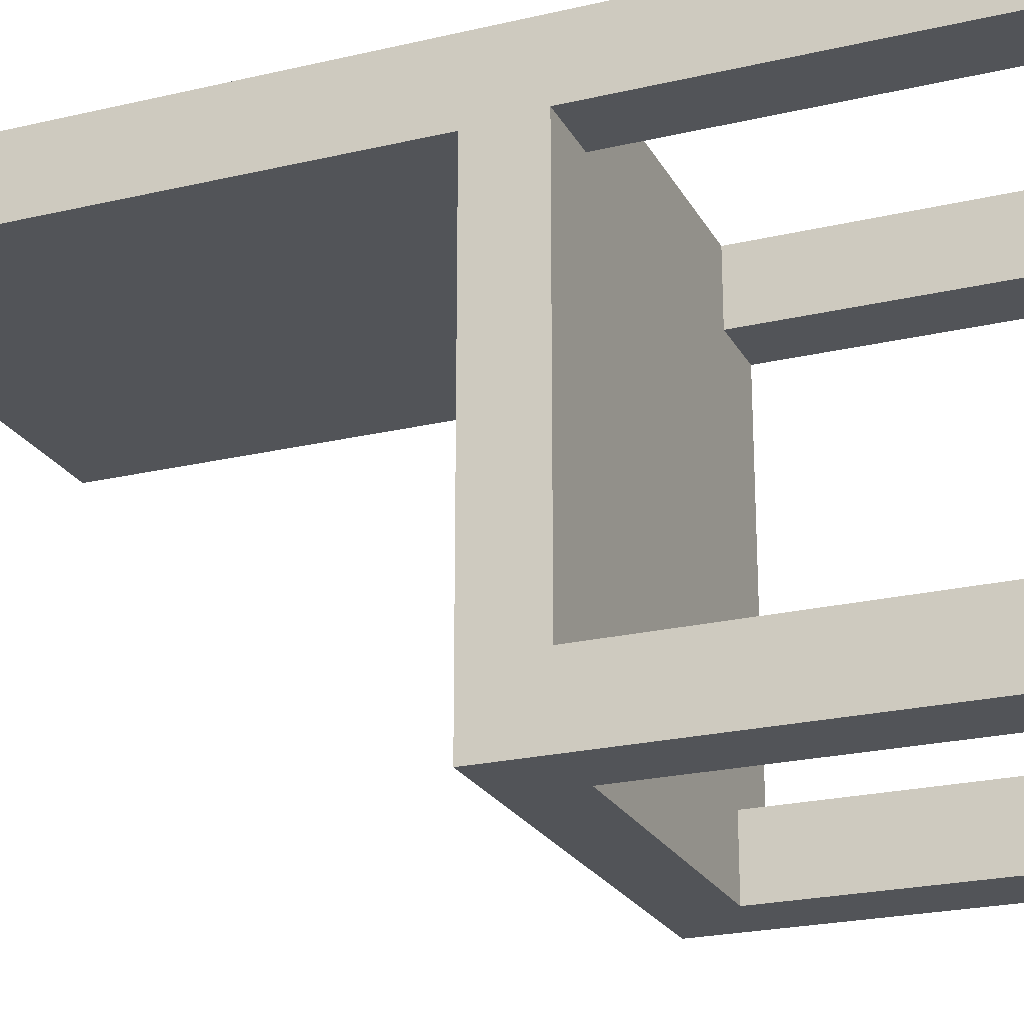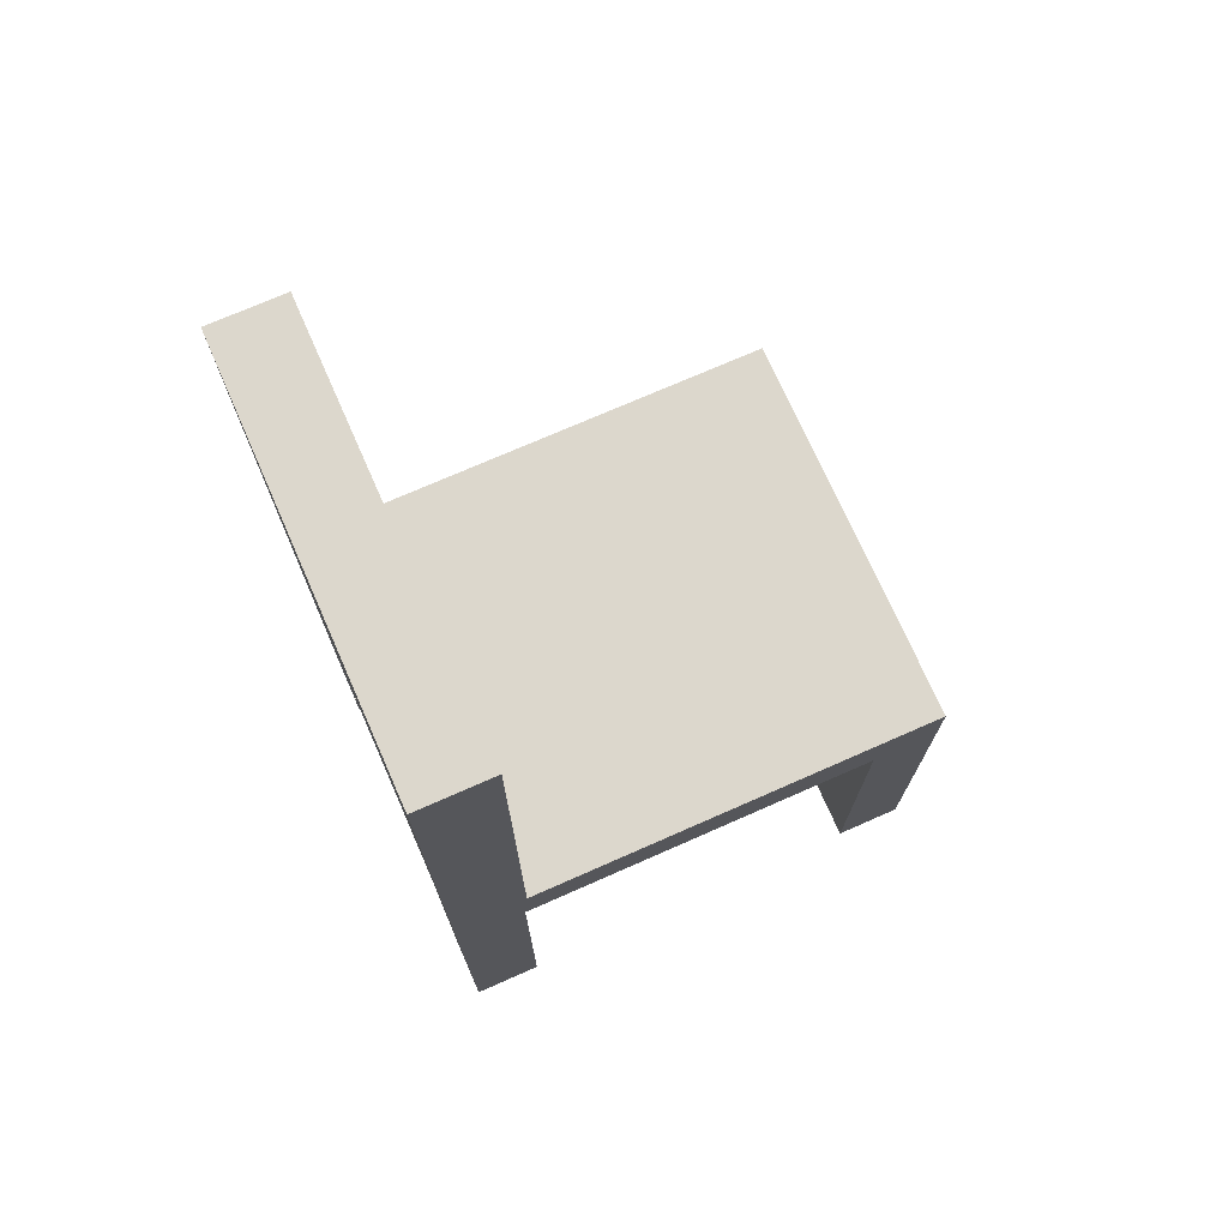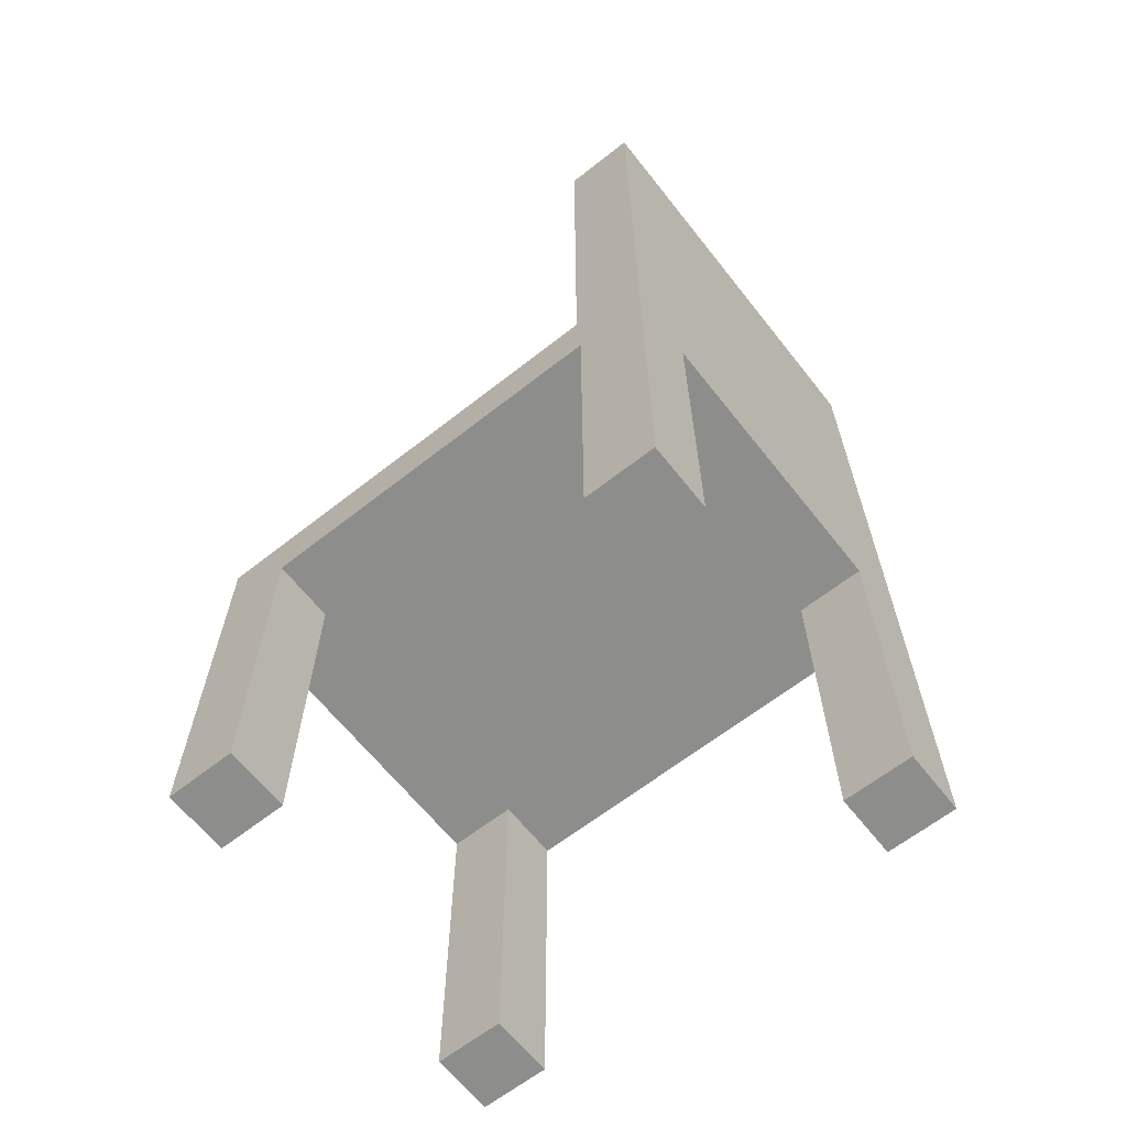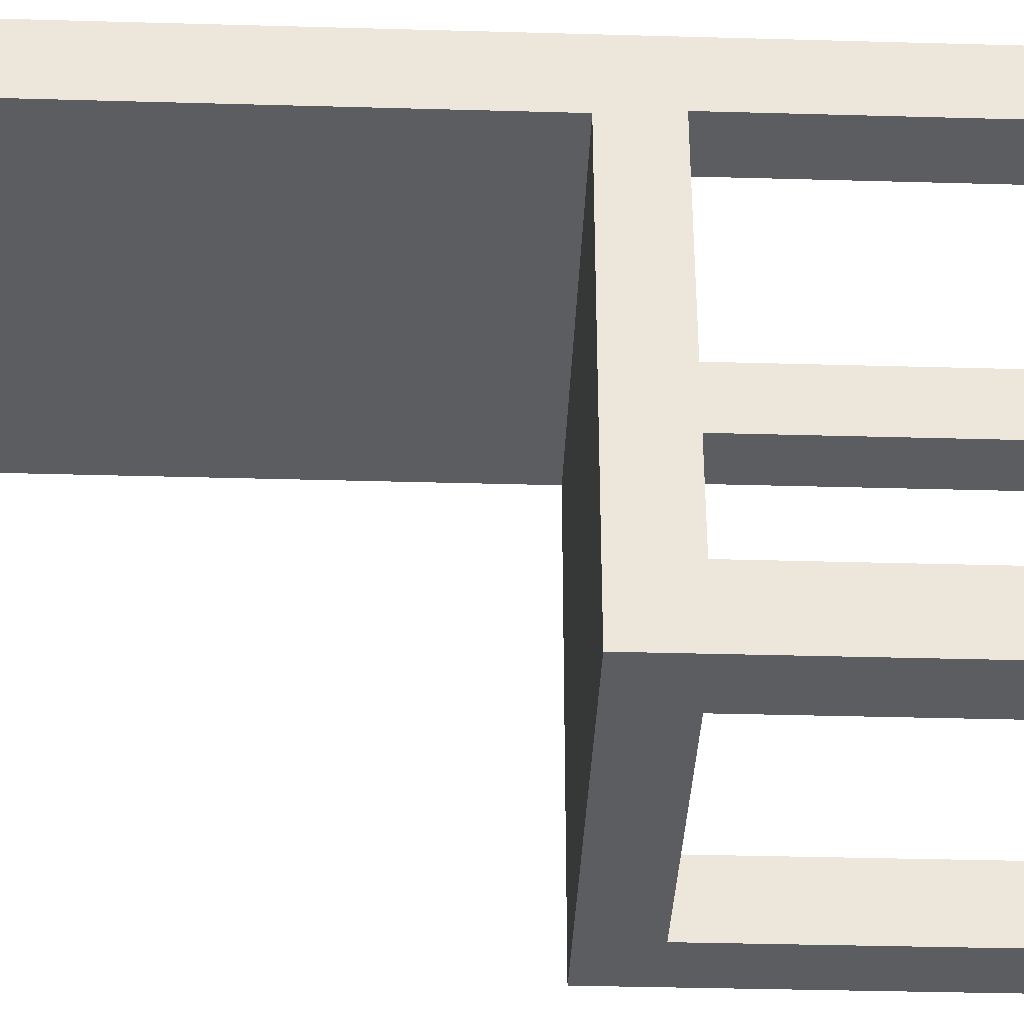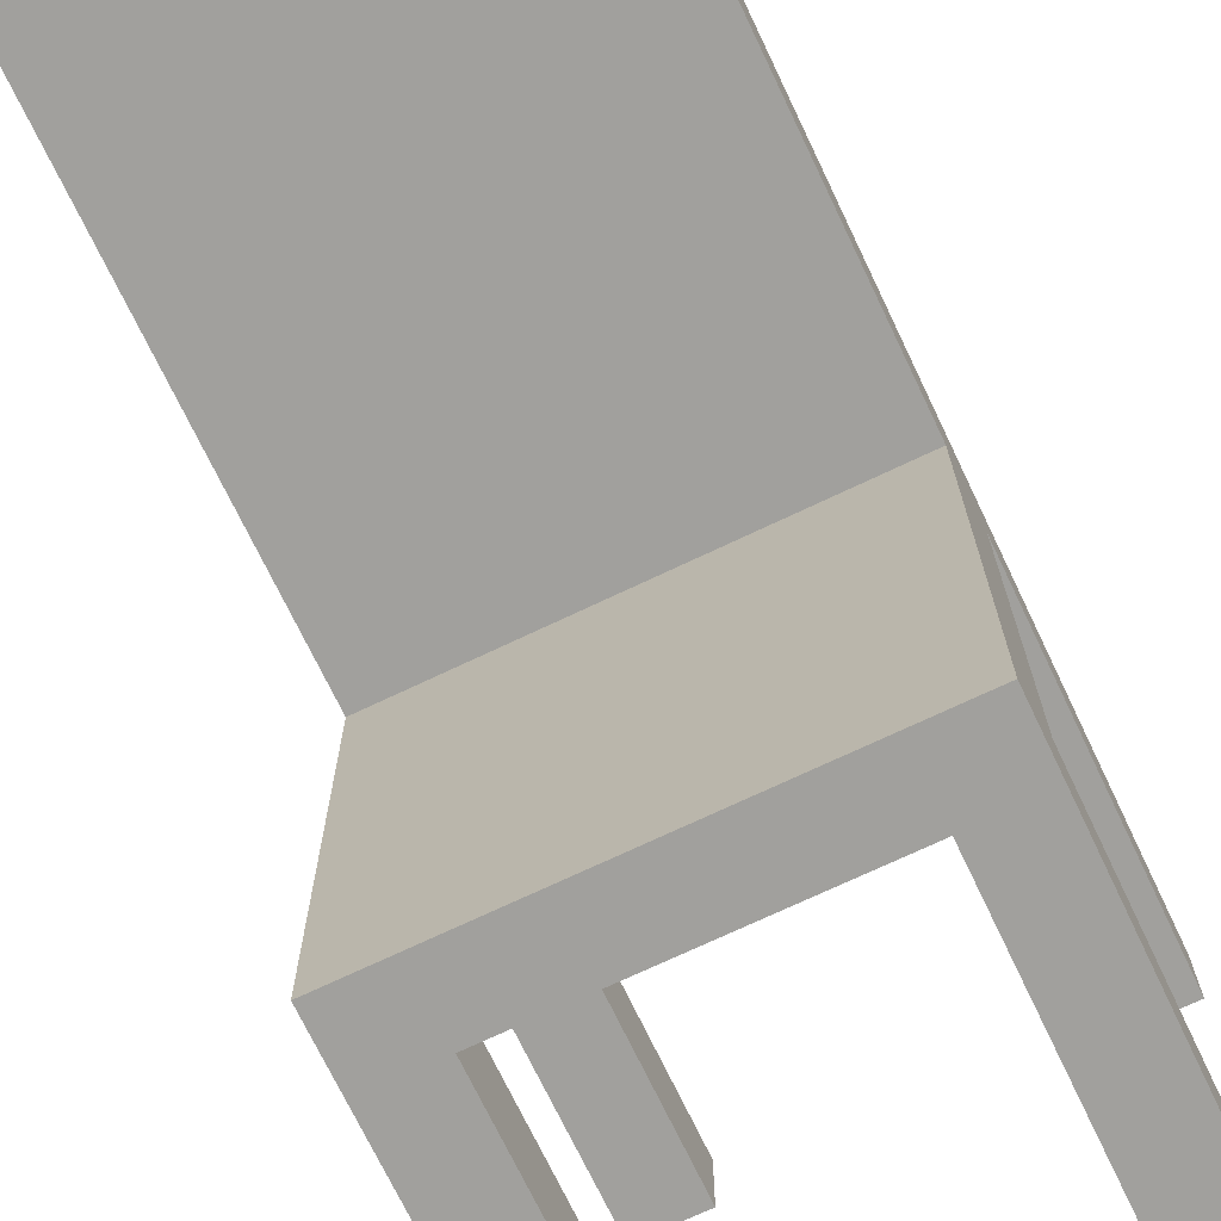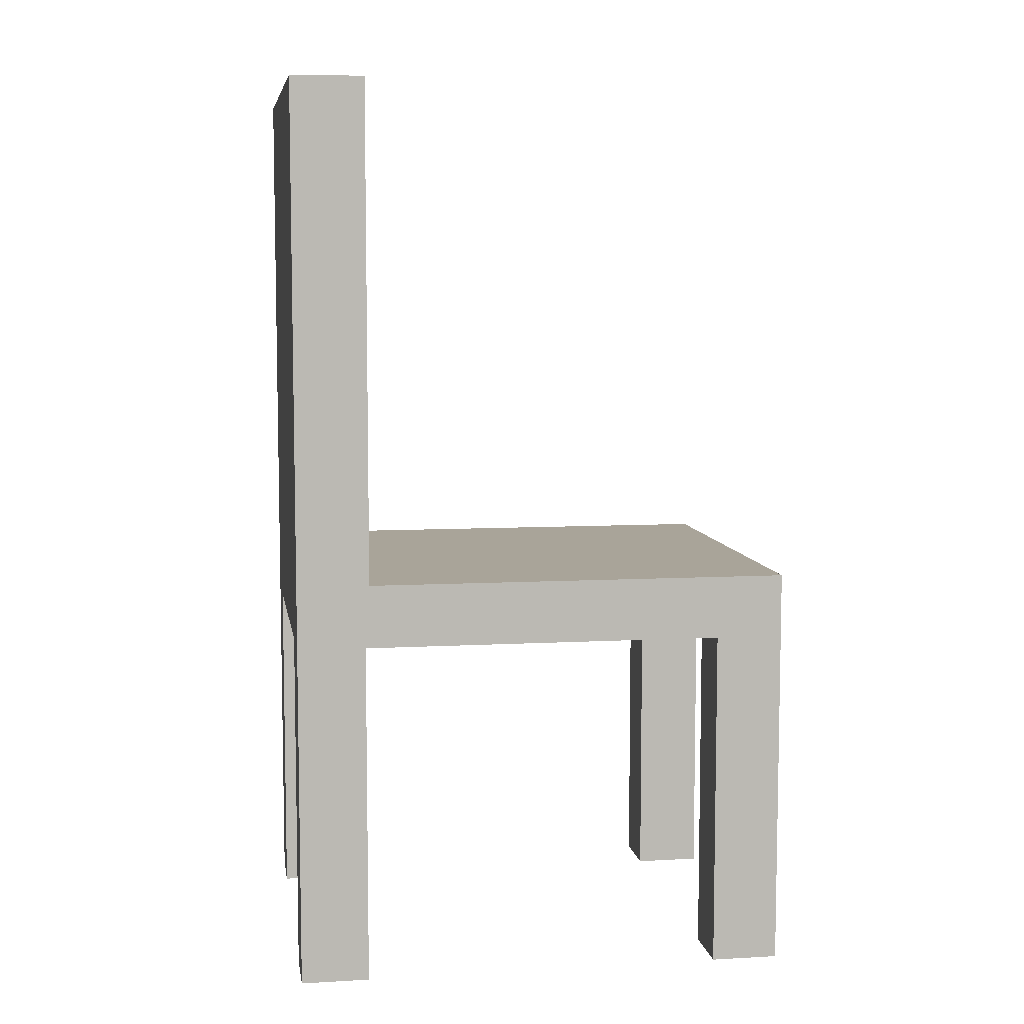
<metadata>
{"format":"obj","ext":"obj","renderer":"f3d","projection":"perspective","resolution":1024,"background":"white","views":[{"elev":-22.9,"azim":-68.0,"up":"+Z"},{"elev":72.9,"azim":66.2,"up":"+Y"},{"elev":-64.4,"azim":-51.7,"up":"+Y"},{"elev":-36.4,"azim":-92.1,"up":"+Z"},{"elev":-71.6,"azim":-154.5,"up":"+Z"},{"elev":7.2,"azim":80.9,"up":"+Y"}]}
</metadata>
<code>
v 0.1263 0.0753 0.1452
v 0.1834 -0.2346 0.1452
v 0.1263 -0.2346 0.1452
v 0.1834 0.0753 0.1452
v 0.1263 -0.2346 0.2067
v 0.1834 0.0753 -0.181
v 0.1834 0.5805 0.2067
v 0.1834 -0.2346 0.2067
v 0.1263 0.0753 0.2067
v 0.1263 0.0753 -0.181
v 0.1834 0.1322 0.1415
v -0.1263 0.0753 0.2067
v 0.1263 -0.2346 -0.181
v 0.1834 0.1322 -0.2416
v 0.1834 0.5805 0.1415
v 0.1263 0.0753 -0.2416
v 0.1834 -0.2346 -0.181
v 0.1834 -0.2346 -0.2416
v -0.1834 0.1322 -0.2416
v -0.1834 0.5805 0.1415
v -0.1834 0.5805 0.2067
v -0.1263 0.0753 -0.2416
v 0.1263 -0.2346 -0.2416
v -0.1834 0.1322 0.1415
v -0.1834 -0.2346 0.2067
v -0.1263 0.0753 0.1452
v -0.1834 0.0753 -0.181
v -0.1834 0.0753 0.1452
v -0.1263 -0.2346 0.2067
v -0.1263 -0.2346 0.1452
v -0.1263 0.0753 -0.181
v -0.1263 -0.2346 -0.2416
v -0.1834 -0.2346 -0.181
v -0.1834 -0.2346 0.1452
v -0.1834 -0.2346 -0.2416
v -0.1263 -0.2346 -0.181
g mesh1_mesh1-geometry
f 1 2 3
f 2 1 4
f 3 2 1
f 4 1 2
f 2 5 3
f 3 5 2
f 5 1 3
f 3 1 5
f 1 6 4
f 4 6 1
f 4 7 2
f 2 7 4
f 5 2 8
f 8 2 5
f 1 5 9
f 9 5 1
f 6 1 10
f 10 1 6
f 6 11 4
f 4 11 6
f 11 7 4
f 4 7 11
f 2 7 8
f 8 7 2
f 7 5 8
f 8 5 7
f 5 7 9
f 9 7 5
f 12 1 9
f 9 1 12
f 1 12 10
f 10 12 1
f 13 6 10
f 10 6 13
f 6 14 11
f 11 14 6
f 7 11 15
f 15 11 7
f 9 7 12
f 12 7 9
f 10 12 16
f 16 12 10
f 6 13 17
f 17 13 6
f 16 13 10
f 10 13 16
f 14 6 18
f 18 6 14
f 19 11 14
f 14 11 19
f 11 20 15
f 15 20 11
f 20 7 15
f 15 7 20
f 21 12 7
f 7 12 21
f 16 12 22
f 22 12 16
f 13 18 17
f 17 18 13
f 17 18 6
f 6 18 17
f 13 16 23
f 23 16 13
f 18 16 14
f 14 16 18
f 11 19 24
f 24 19 11
f 14 16 19
f 19 16 14
f 20 11 24
f 24 11 20
f 7 20 21
f 21 20 7
f 25 12 21
f 21 12 25
f 22 12 26
f 26 12 22
f 22 19 16
f 16 19 22
f 18 13 23
f 23 13 18
f 16 18 23
f 23 18 16
f 19 27 24
f 24 27 19
f 24 28 20
f 20 28 24
f 20 28 21
f 21 28 20
f 12 25 29
f 29 25 12
f 21 28 25
f 25 28 21
f 12 30 26
f 26 30 12
f 22 26 31
f 31 26 22
f 32 19 22
f 22 19 32
f 19 33 27
f 27 33 19
f 24 27 28
f 28 27 24
f 25 30 29
f 29 30 25
f 30 12 29
f 29 12 30
f 25 28 34
f 34 28 25
f 30 28 26
f 26 28 30
f 28 31 26
f 26 31 28
f 31 32 22
f 22 32 31
f 19 32 35
f 35 32 19
f 33 19 35
f 35 19 33
f 33 31 27
f 27 31 33
f 31 28 27
f 27 28 31
f 30 25 34
f 34 25 30
f 28 30 34
f 34 30 28
f 32 31 36
f 36 31 32
f 32 33 35
f 35 33 32
f 31 33 36
f 36 33 31
f 33 32 36
f 36 32 33
g mesh2_mesh2-geometry
l 3 2
l 3 1
l 5 3
l 2 4
l 8 2
l 1 4
l 9 1
l 5 8
l 5 9
l 4 6
l 8 7
l 12 9
l 10 6
l 6 17
l 7 15
l 21 7
l 12 29
l 12 26
l 16 10
l 10 13
l 13 17
l 17 18
l 11 15
l 20 15
l 25 21
l 20 21
l 25 29
l 29 30
l 28 26
l 26 30
l 16 22
l 16 23
l 23 13
l 18 14
l 18 23
l 14 11
l 24 11
l 24 20
l 34 25
l 34 30
l 28 27
l 34 28
l 32 22
l 22 31
l 19 14
l 19 24
l 27 33
l 27 31
l 32 36
l 32 35
l 36 31
l 35 19
l 33 36
l 35 33

</code>
